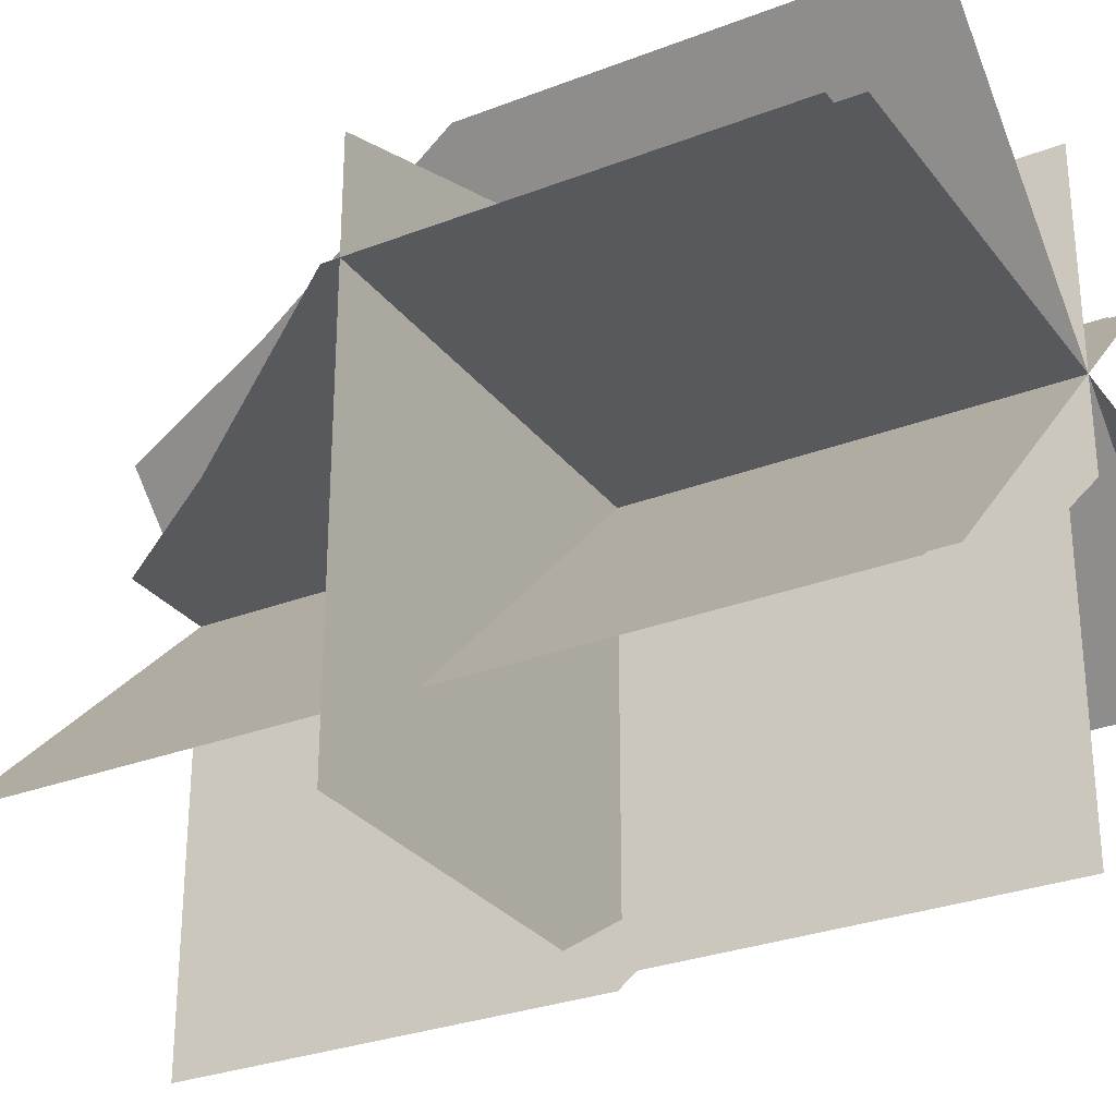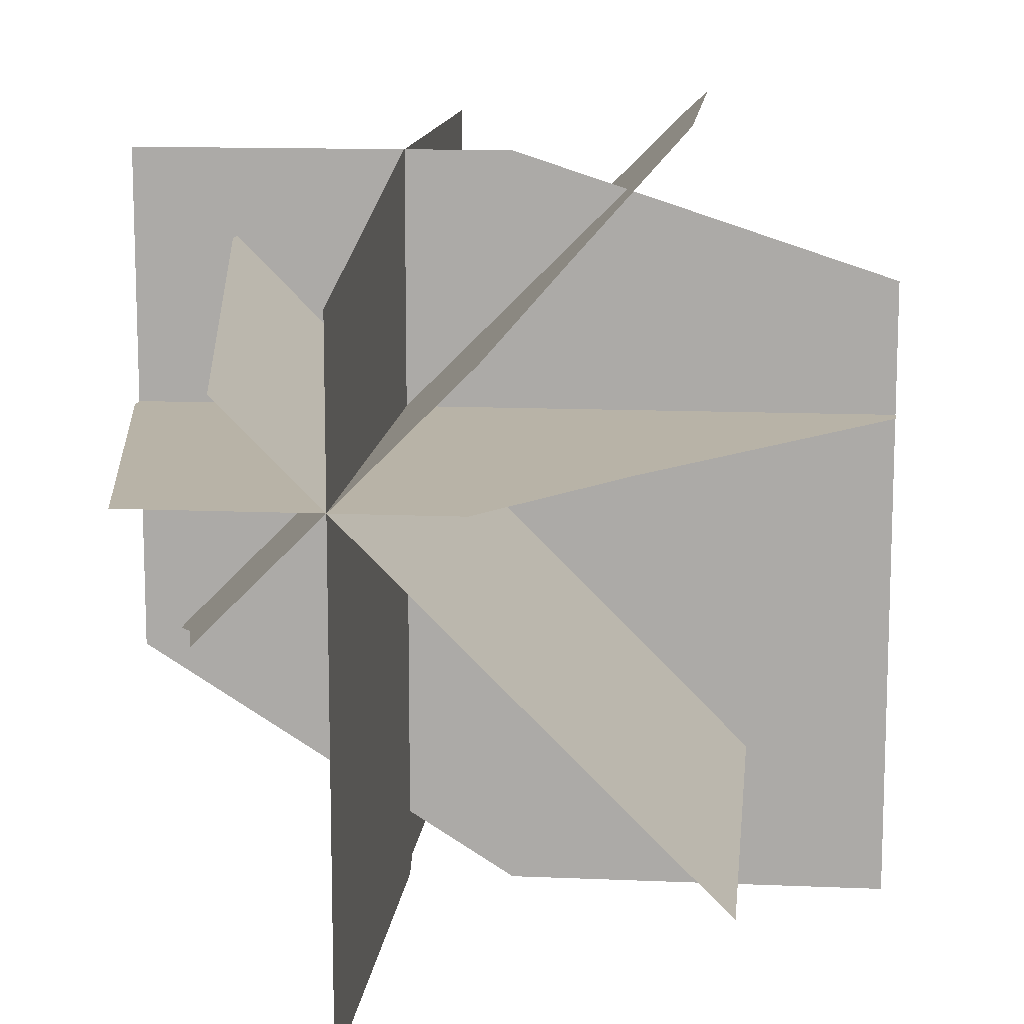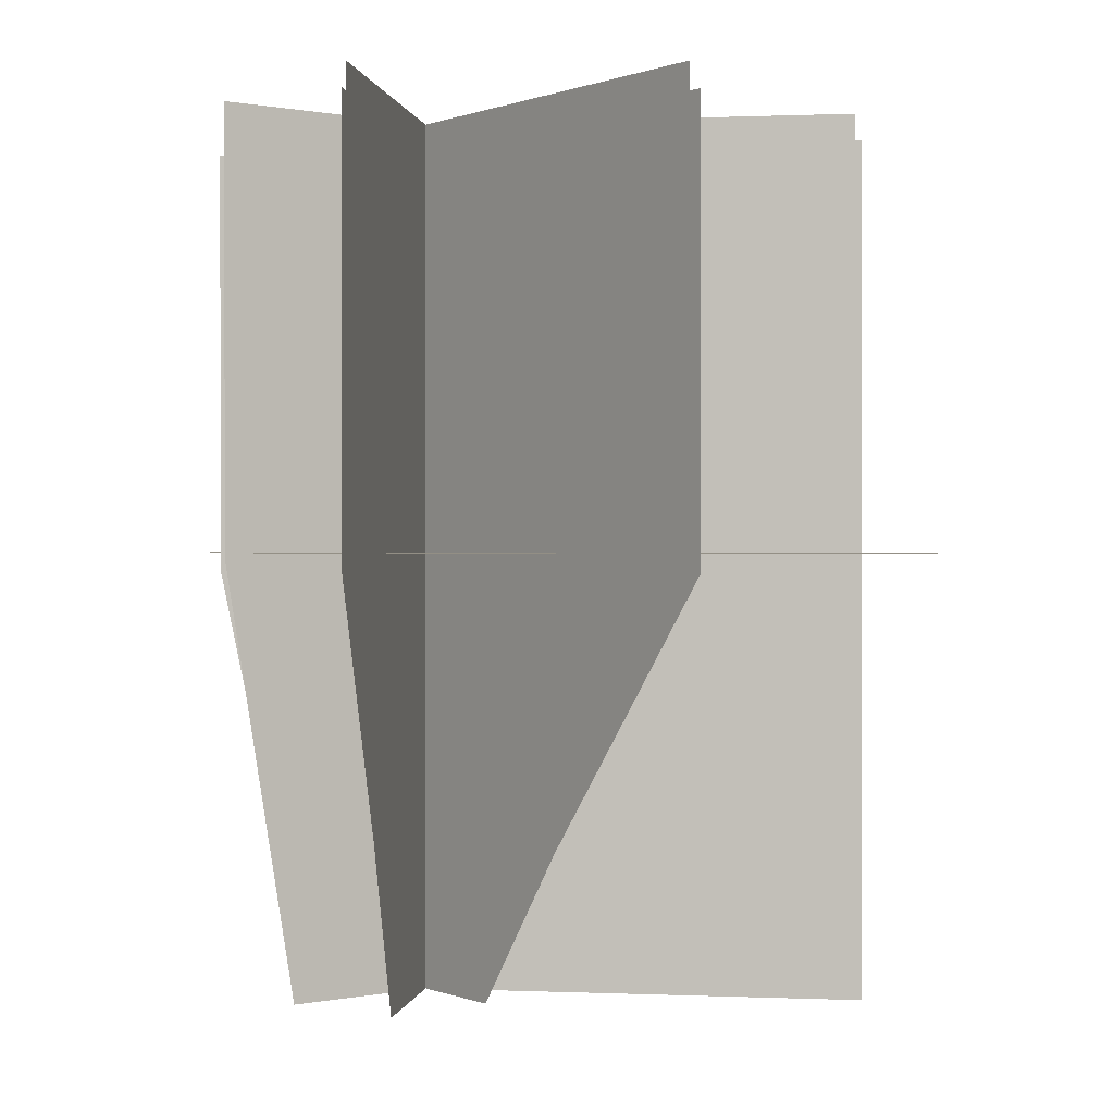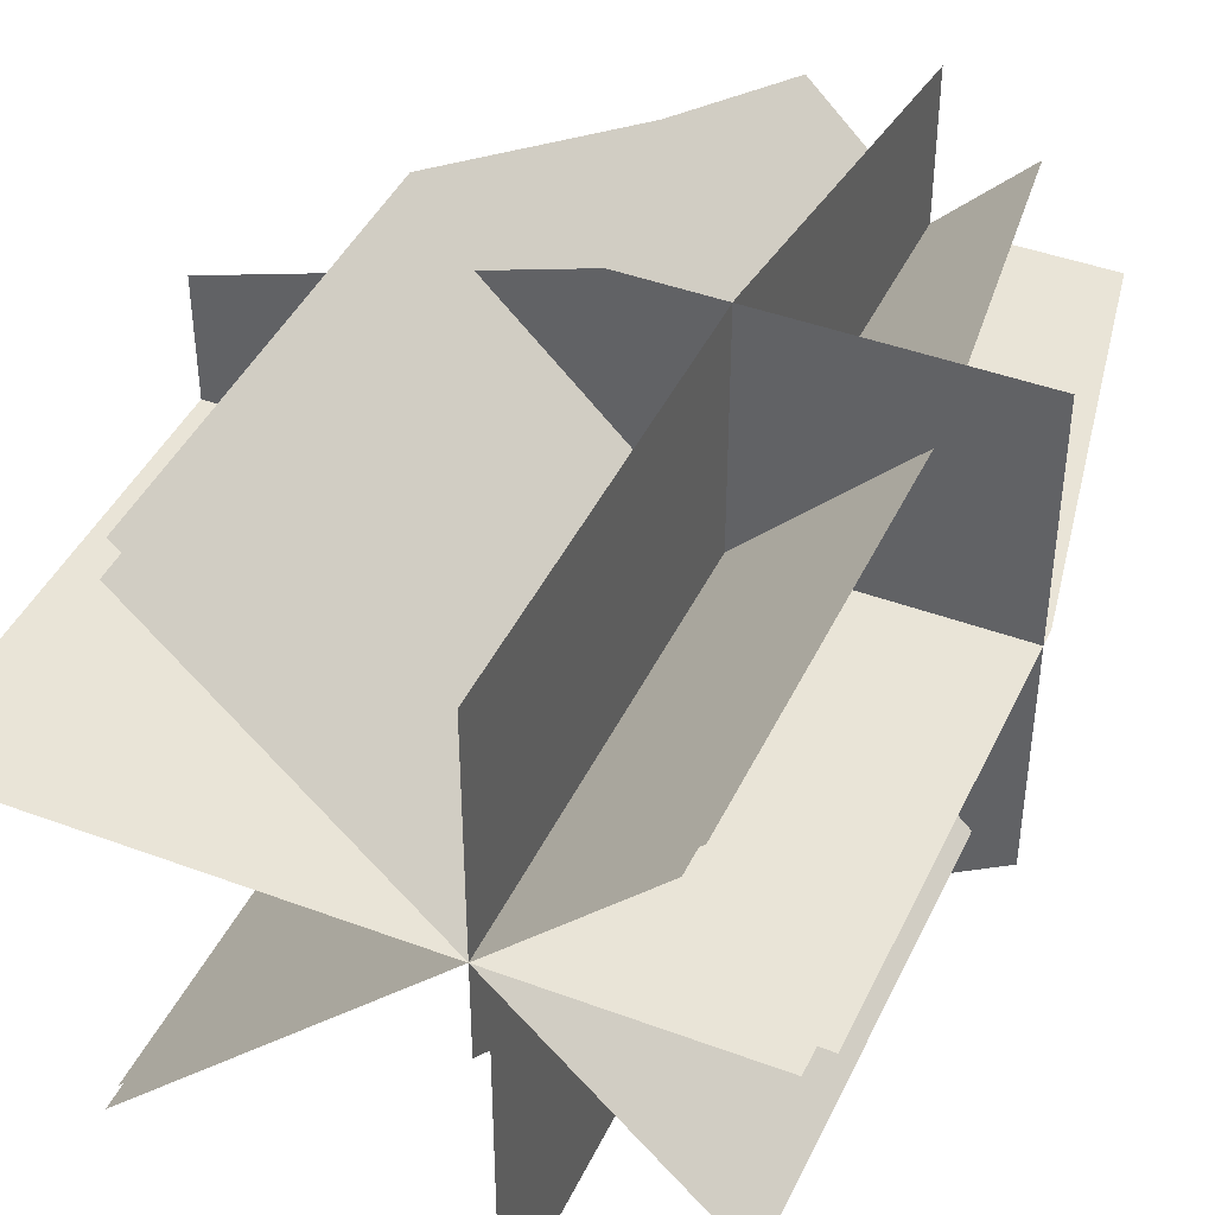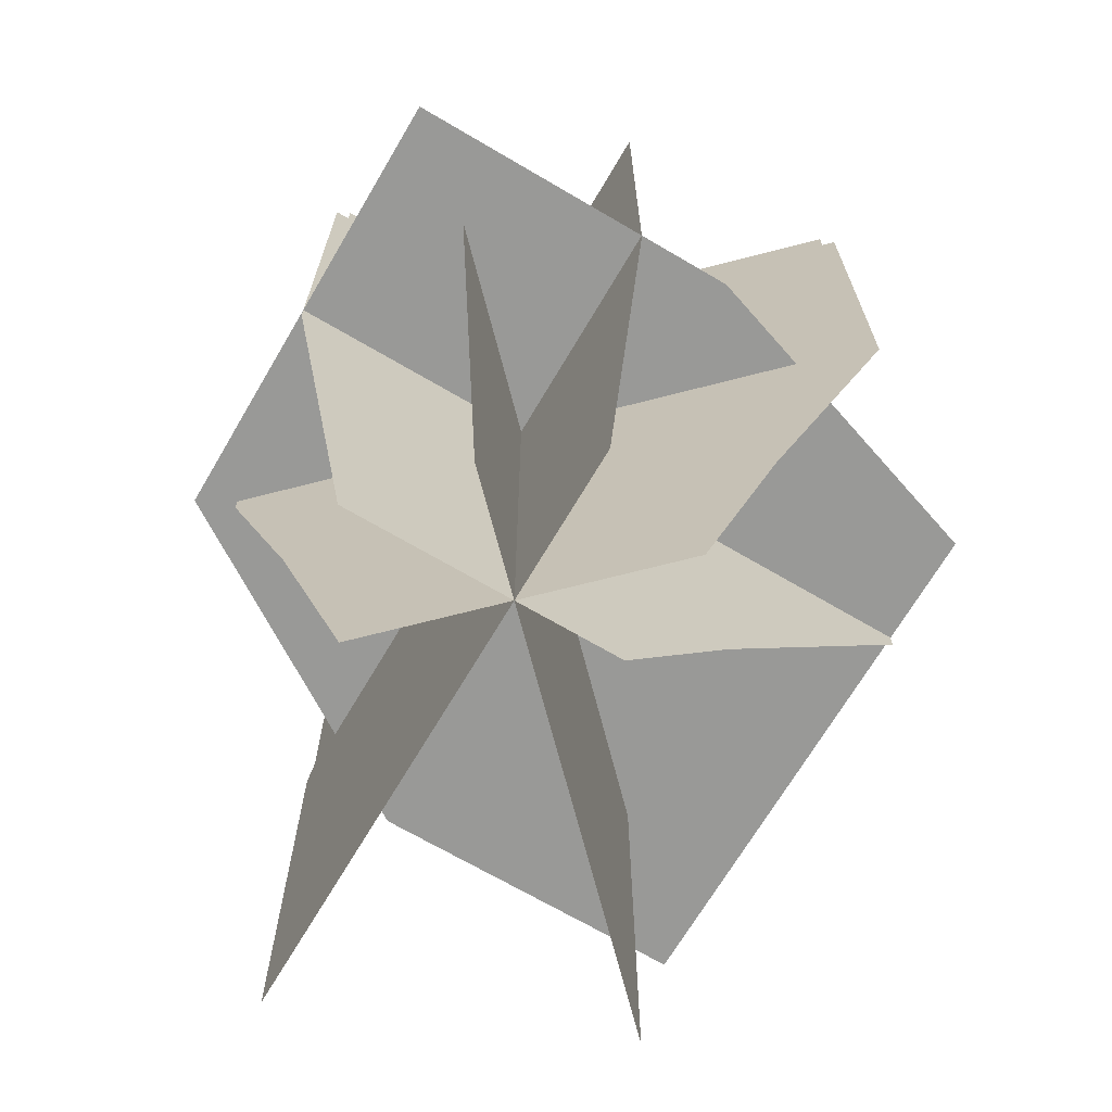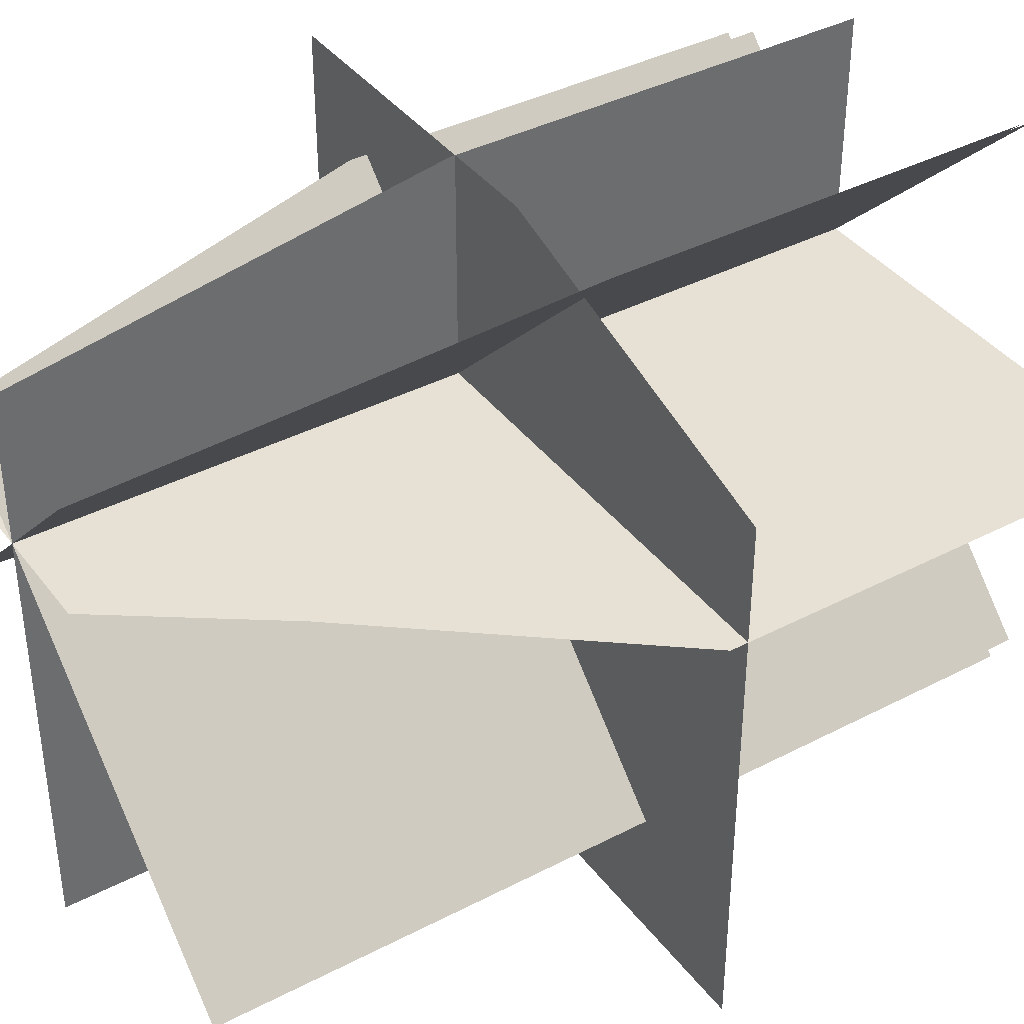
<metadata>
{"format":"obj","ext":"obj","renderer":"f3d","projection":"perspective","resolution":1024,"background":"white","views":[{"elev":-29.2,"azim":119.8,"up":"+Z"},{"elev":12.7,"azim":5.7,"up":"+Z"},{"elev":0.3,"azim":53.7,"up":"+Y"},{"elev":42.9,"azim":-156.1,"up":"+Z"},{"elev":-68.8,"azim":-30.5,"up":"+Y"},{"elev":39.1,"azim":56.9,"up":"+Z"}]}
</metadata>
<code>
v -5.406e-07 -12.66 12.37
v -8.093e-07 22.52 18.51
v -8.093e-07 57.7 18.51
v 1.56e-06 -12.66 -35.68
v 1.56e-06 22.52 -35.68
v 3.385e-07 57.7 -7.744
v -7.121 -12.66 7.121
v -12.21 21.45 12.21
v -12.21 55.57 12.21
v 24.96 -12.66 -24.96
v 24.96 21.45 -24.96
v 24.96 55.57 -24.96
v -13.36 -12.66 -6.143e-07
v -19.7 21.45 -2.66e-06
v -19.7 55.57 -4.151e-06
v 7.412 -12.66 1.201e-06
v 35.1 21.45 2.131e-06
v 35.1 55.57 6.399e-07
v -7.796 -12.66 -7.796
v -16.69 21.45 -16.69
v -16.69 55.57 -16.69
v 8.447 -12.66 8.447
v 20.44 21.45 20.44
v 20.44 55.57 20.44
v 2.056e-07 -12.66 -17.24
v 4.121e-07 21.45 -34.56
v 4.121e-07 55.57 -34.56
v -1.475e-07 -12.66 12.37
v -2.008e-07 21.45 16.84
v -2.008e-07 55.57 16.84
v 23.79 -12.66 -23.79
v 24.57 22.52 -24.57
v 24.57 57.7 -24.57
v -6.729 -12.66 6.729
v -11.82 22.52 11.82
v -11.82 57.7 11.82
v 8.566 -12.66 2.051e-06
v 33.95 22.52 4.951e-06
v 33.95 57.7 3.414e-06
v -12.78 -12.66 -1.681e-06
v -18.55 22.52 -4.227e-06
v -18.55 57.7 -5.765e-06
v 9.22 -12.66 9.22
v 19.66 22.52 19.66
v 19.66 57.7 19.66
v -8.57 -12.66 -8.57
v -16.3 22.52 -16.3
v -16.3 57.7 -16.3
v -19.7 22.88 18.51
v 7.7 22.88 18.51
v 35.1 22.88 9.575
v -19.7 22.88 -18.36
v 7.7 22.88 -35.68
v 35.1 22.88 -35.68
g BillboardSG
f 4 1 2
f 4 2 5
f 5 2 3
f 5 3 6
f 10 7 8
f 10 8 11
f 11 8 9
f 11 9 12
f 16 13 14
f 16 14 17
f 17 14 15
f 17 15 18
f 22 19 20
f 22 20 23
f 23 20 21
f 23 21 24
f 28 25 26
f 28 26 29
f 29 26 27
f 29 27 30
f 34 31 32
f 34 32 35
f 35 32 33
f 35 33 36
f 40 37 38
f 40 38 41
f 41 38 39
f 41 39 42
f 46 43 44
f 46 44 47
f 47 44 45
f 47 45 48
f 52 49 50
f 52 50 53
f 53 50 51
f 53 51 54

</code>
